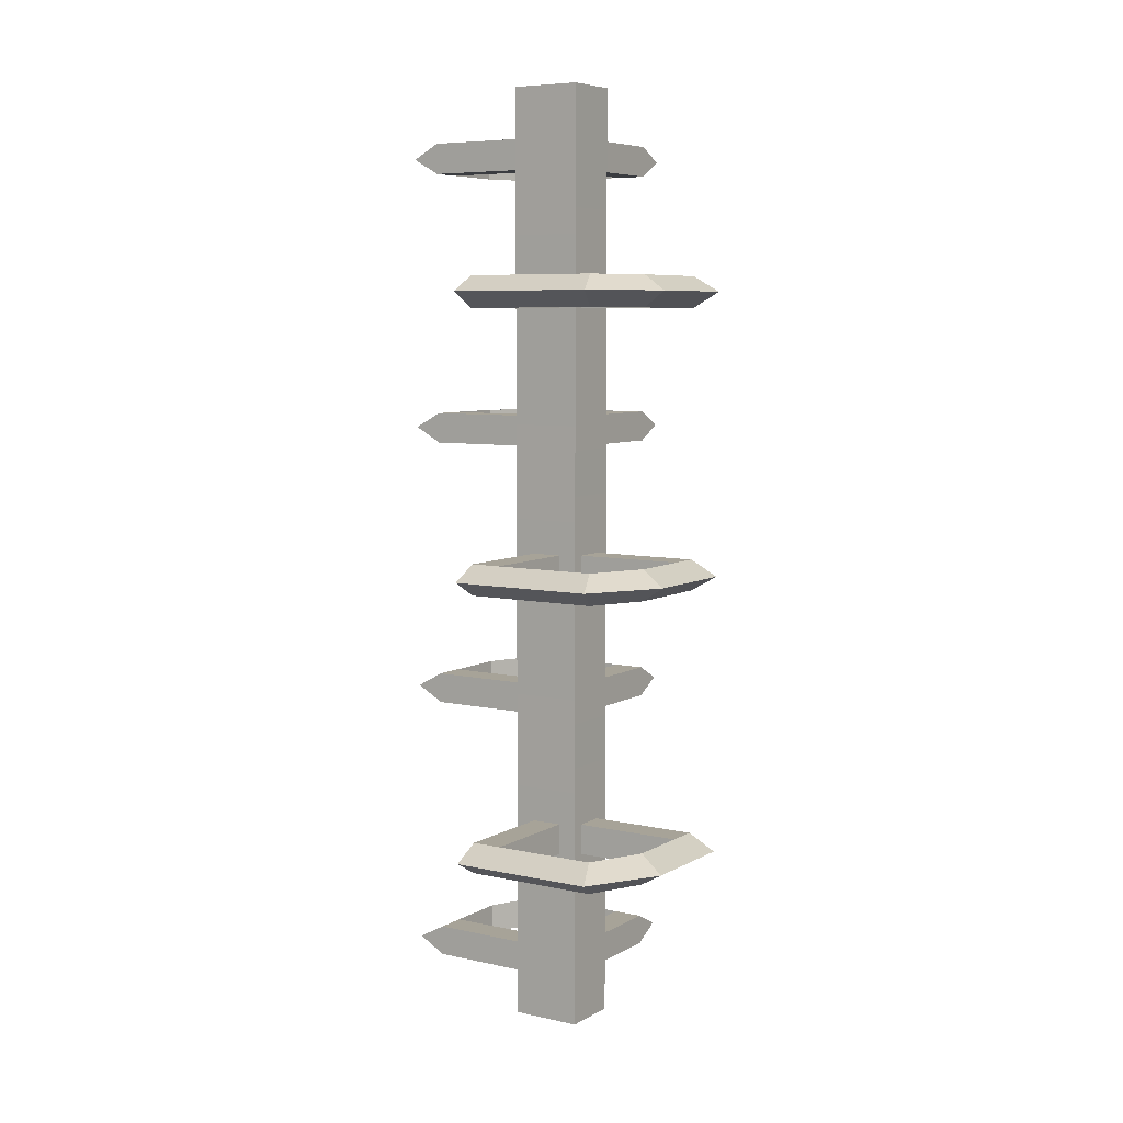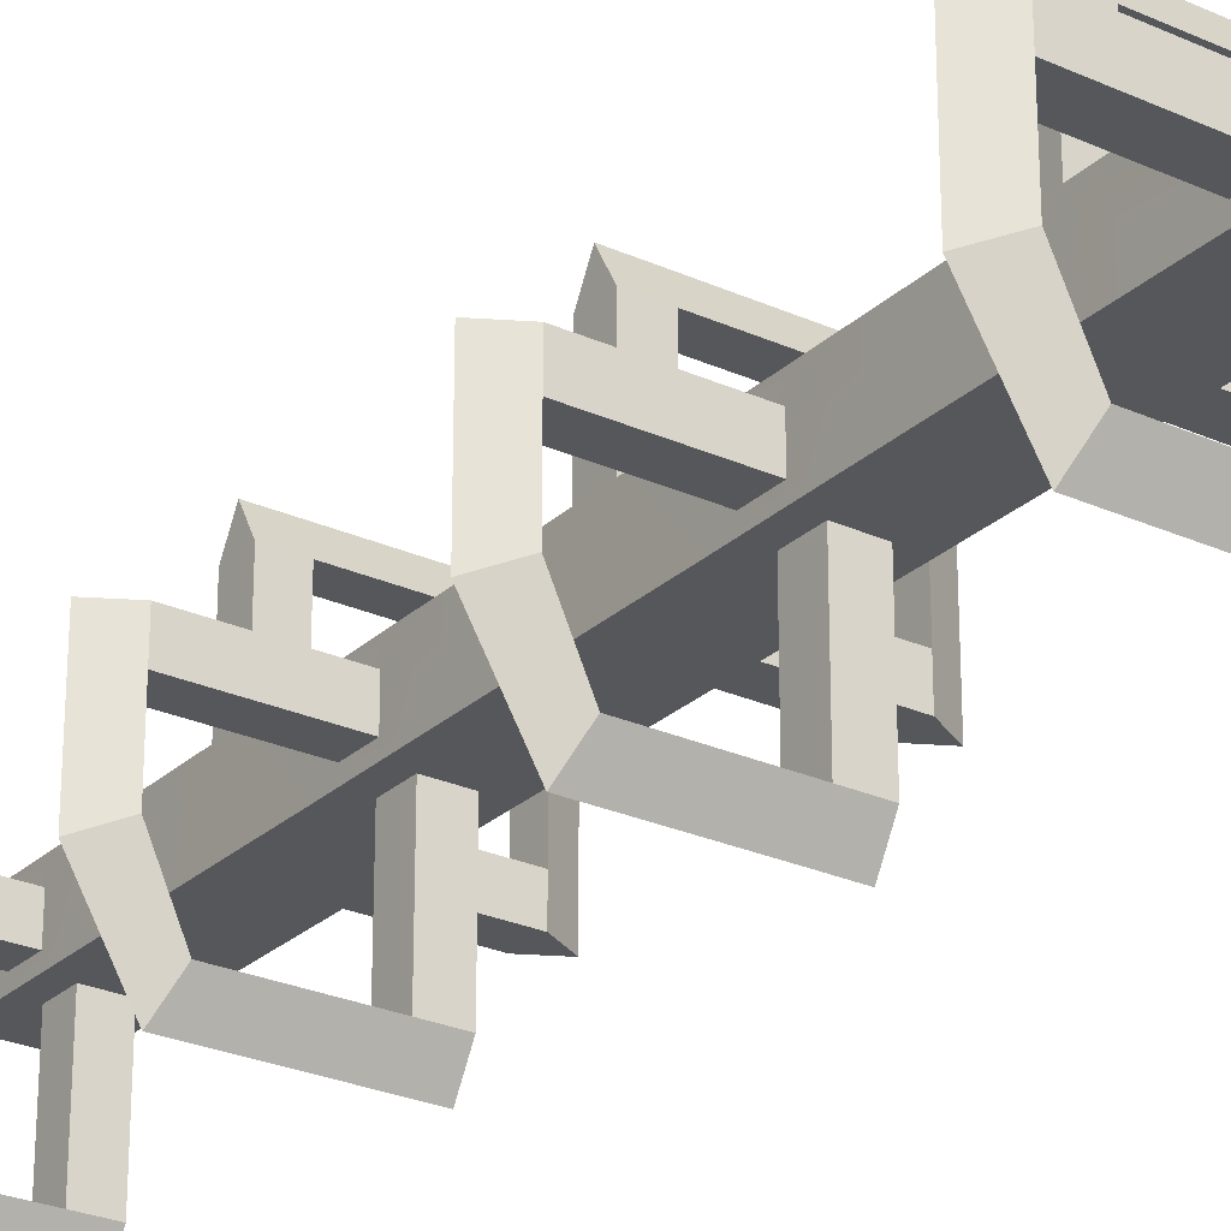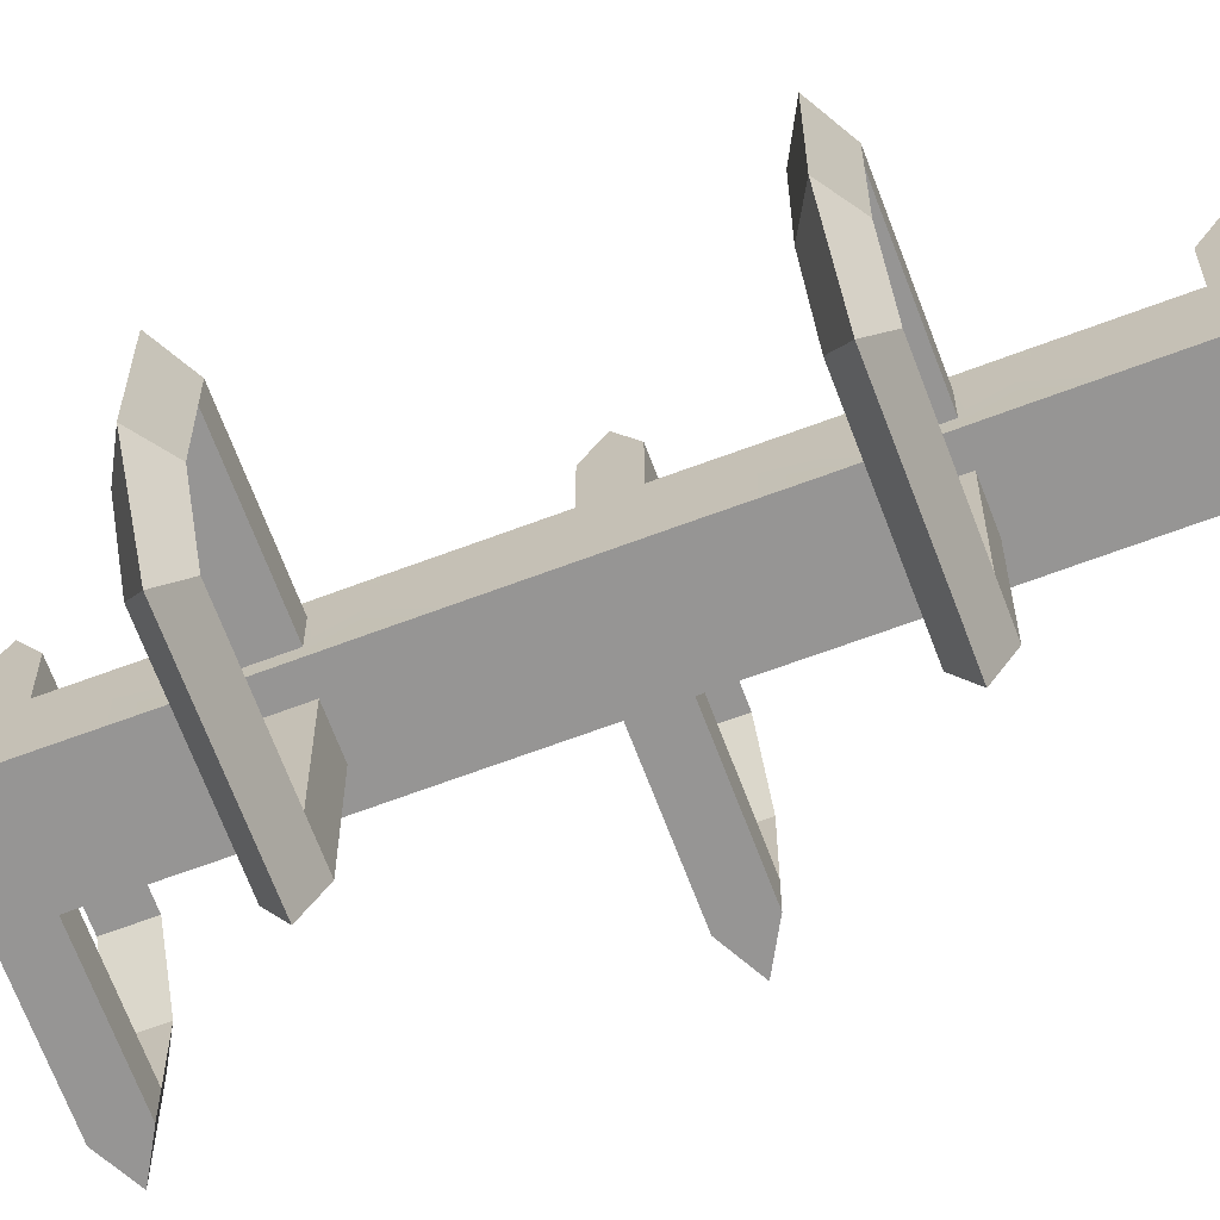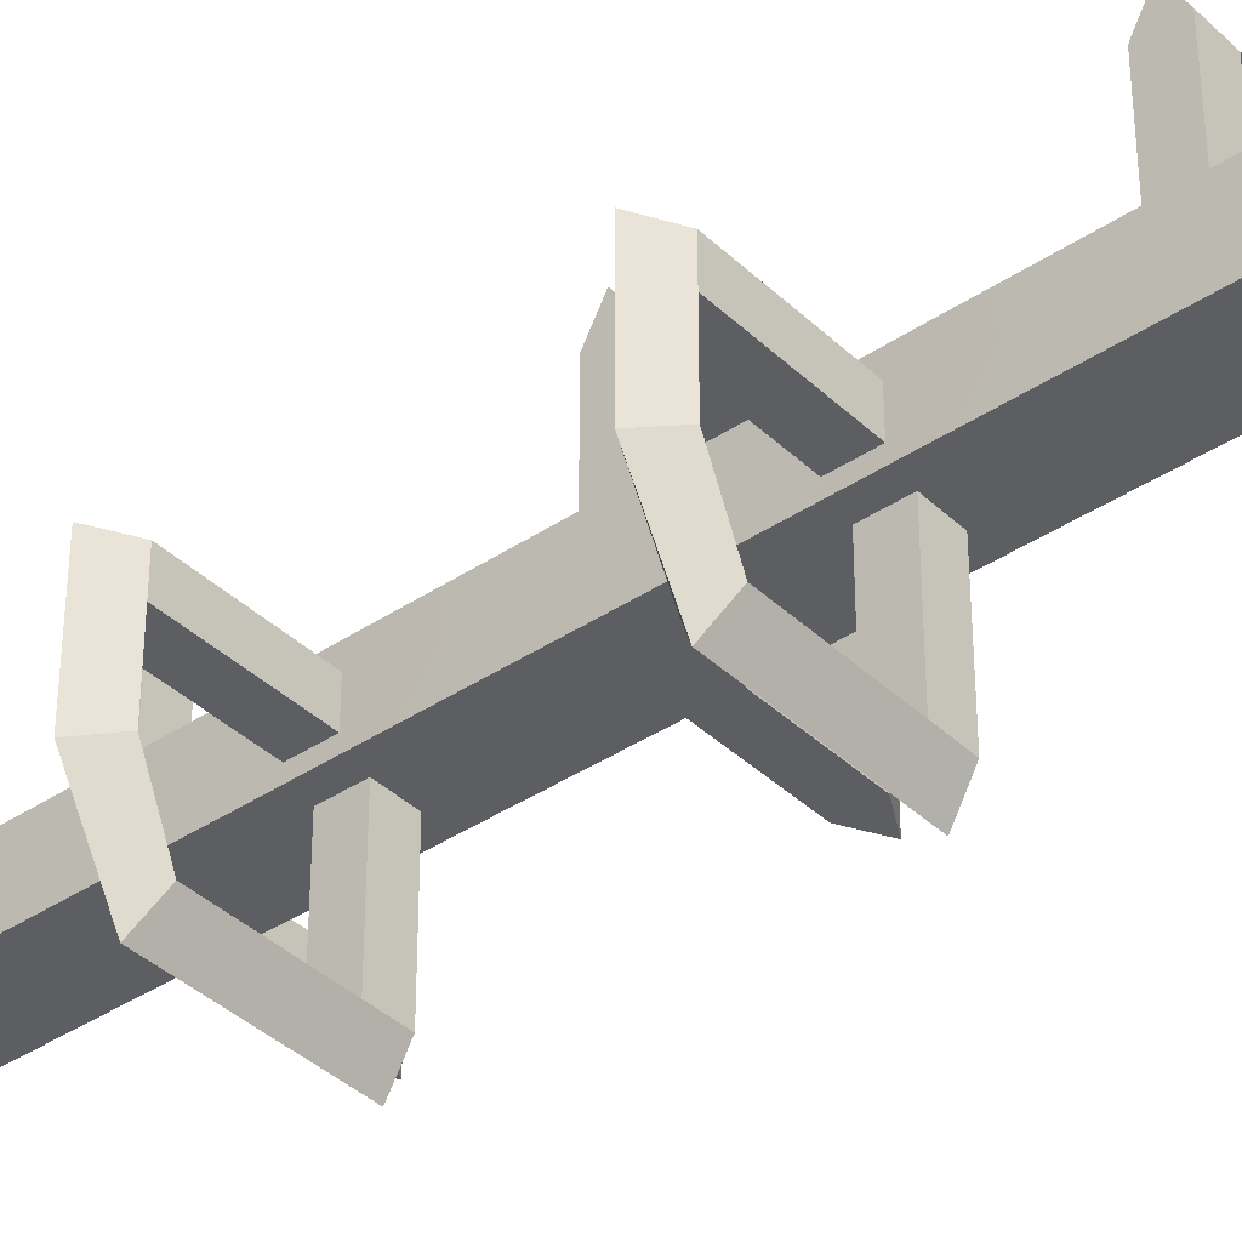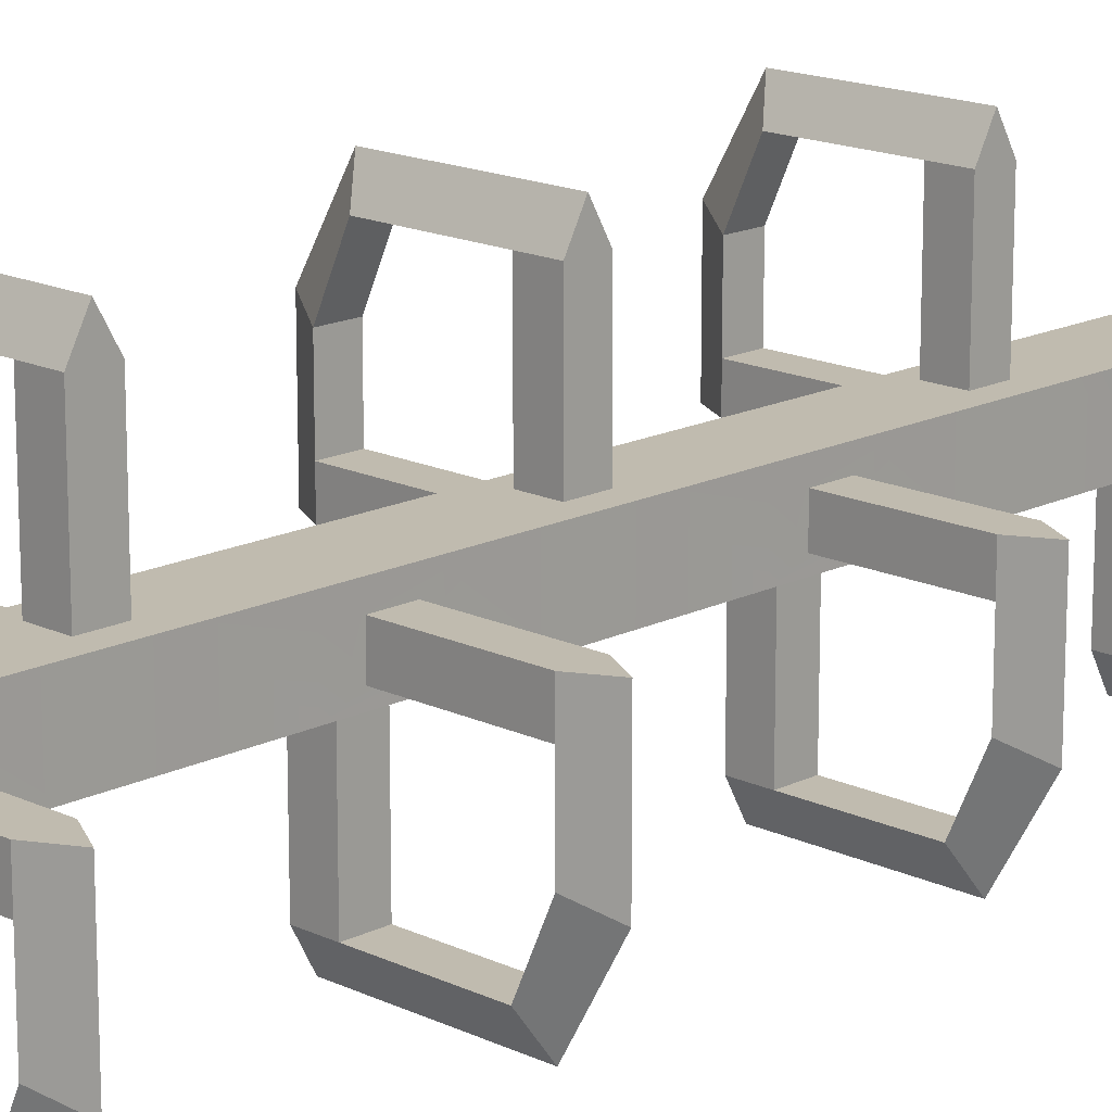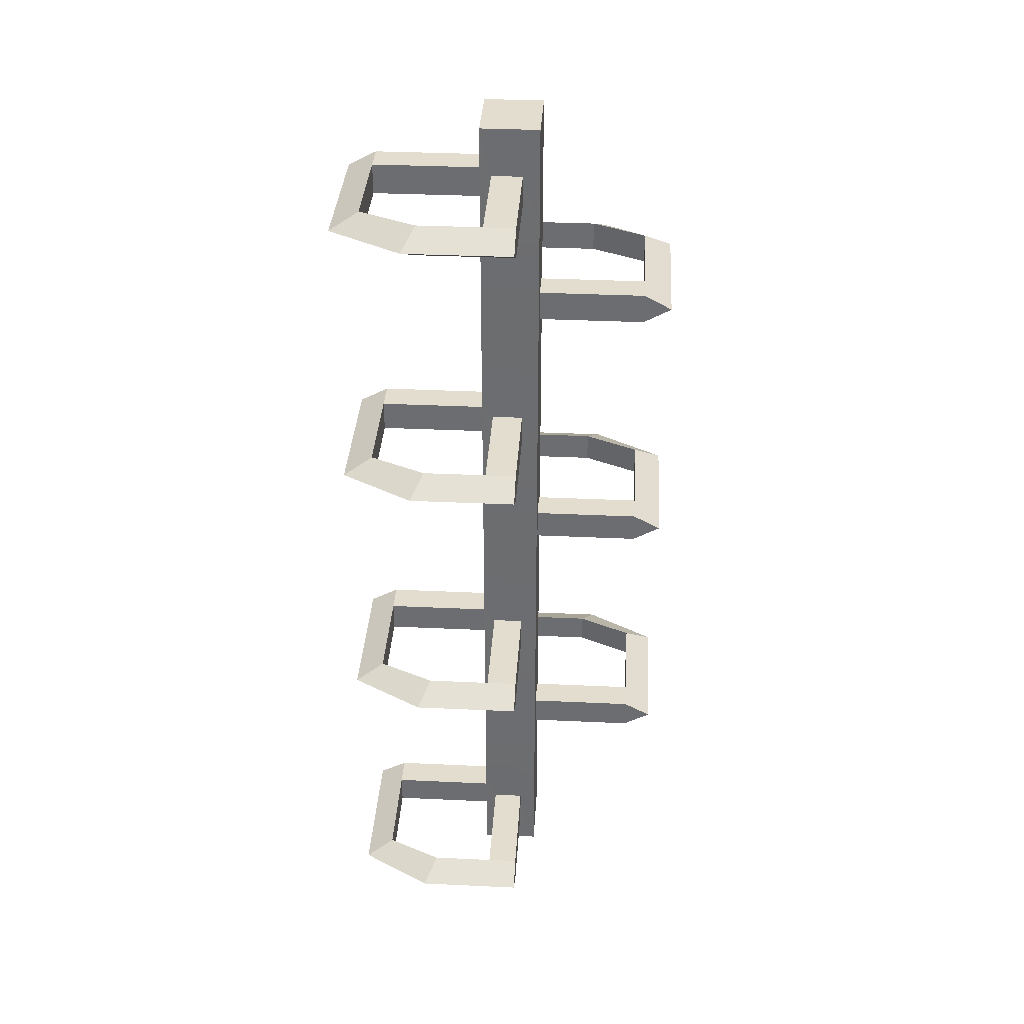
<metadata>
{"format":"obj","ext":"obj","renderer":"f3d","projection":"perspective","resolution":1024,"background":"white","views":[{"elev":6.8,"azim":-147.1,"up":"+Z"},{"elev":-26.4,"azim":144.6,"up":"+Y"},{"elev":-67.5,"azim":110.6,"up":"+Y"},{"elev":-38.5,"azim":130.2,"up":"+Y"},{"elev":16.2,"azim":44.4,"up":"+Y"},{"elev":35.6,"azim":93.5,"up":"+Z"}]}
</metadata>
<code>
o infuser_rotor
v -0.05775 0.05793 0.3336
v -0.05775 -0.04748 0.3336
v -0.05775 -0.04748 0.4336
v -0.05775 0.05793 0.4336
v 0.06874 -0.04748 0.3336
v 0.06874 0.05793 0.3336
v 0.06874 0.05793 0.4336
v 0.06874 -0.04748 0.4336
v -0.2542 0.15 0.5329
v -0.3042 0.171 0.5059
v -0.3042 0.0375 0.5059
v -0.2542 0.0375 0.5329
v 0.06874 -0.04748 0.5812
v -0.05775 -0.04748 0.5812
v 0.06874 0.05793 0.5812
v -0.05775 0.0375 0.4779
v -0.05775 0.0375 0.5329
v -0.05775 0.05793 0.5812
v -0.02416 0.05793 0.5329
v 0.0309 0.05793 0.5329
v 0.0309 0.3 0.5059
v 0.0309 0.25 0.5329
v 0.0309 0.25 0.4779
v 0.0309 0.05793 0.4779
v -0.02416 0.05793 0.4779
v -0.05775 -0.01756 0.5329
v -0.05775 -0.01756 0.4779
v -0.2542 -0.01756 0.5329
v -0.2298 0.3 0.5059
v -0.02416 0.3 0.5057
v -0.02416 0.25 0.4779
v -0.2087 0.25 0.4779
v -0.2542 0.0375 0.4779
v -0.2542 0.15 0.4779
v -0.2087 0.25 0.5329
v -0.02416 0.25 0.5329
v -0.3042 -0.01756 0.5059
v -0.2542 -0.01756 0.4779
v -0.05775 -0.04749 0.6812
v -0.05775 0.05792 0.6812
v 0.06874 0.05793 0.6812
v 0.06874 -0.04749 0.6812
v 0.2649 -0.1396 0.7806
v 0.3149 -0.1607 0.7536
v 0.3149 -0.02711 0.7536
v 0.2649 -0.02711 0.7806
v -0.05807 0.05788 0.8289
v 0.06842 0.05788 0.8289
v -0.05807 -0.04753 0.8289
v 0.06842 -0.02711 0.7256
v 0.06842 -0.02711 0.7806
v 0.06842 -0.04753 0.8289
v 0.03483 -0.04753 0.7806
v -0.02023 -0.04753 0.7806
v -0.02023 -0.2896 0.7536
v -0.02023 -0.2396 0.7806
v -0.02023 -0.2396 0.7256
v -0.02023 -0.04753 0.7256
v 0.03483 -0.04753 0.7256
v 0.06842 0.02795 0.7806
v 0.06842 0.02795 0.7256
v 0.2649 0.02795 0.7806
v 0.2194 -0.2396 0.7256
v 0.03483 -0.2396 0.7256
v 0.03483 -0.2396 0.7806
v 0.2194 -0.2396 0.7806
v 0.2649 -0.02711 0.7256
v 0.2649 -0.1396 0.7256
v 0.3149 0.02795 0.7536
v 0.2649 0.02795 0.7256
v 0.2405 -0.2896 0.7536
v 0.03483 -0.2896 0.7534
v -0.05807 0.05788 1.324
v -0.05807 -0.04753 1.324
v -0.05775 -0.04748 1.425
v -0.05775 0.05793 1.425
v 0.06842 -0.04753 1.324
v 0.06842 0.05788 1.324
v 0.06874 0.05793 1.425
v 0.06874 -0.04748 1.425
v -0.2542 0.15 1.525
v -0.3042 0.171 1.497
v -0.3042 0.0375 1.497
v -0.2542 0.0375 1.525
v 0.06874 -0.04748 1.573
v -0.05775 -0.04748 1.573
v 0.06874 0.05793 1.573
v -0.05775 0.0375 1.469
v -0.05775 0.0375 1.525
v -0.05775 0.05793 1.573
v -0.02416 0.05793 1.525
v 0.0309 0.05793 1.525
v 0.0309 0.3 1.497
v 0.0309 0.25 1.525
v 0.0309 0.25 1.469
v 0.0309 0.05793 1.469
v -0.02416 0.05793 1.469
v -0.05775 -0.01756 1.525
v -0.05775 -0.01756 1.469
v -0.2542 -0.01756 1.525
v -0.2087 0.25 1.469
v -0.02416 0.25 1.469
v -0.02416 0.25 1.525
v -0.2087 0.25 1.525
v -0.2542 0.0375 1.469
v -0.2542 0.15 1.469
v -0.3042 -0.01756 1.497
v -0.2542 -0.01756 1.469
v -0.2298 0.3 1.497
v -0.02416 0.3 1.497
v -0.2298 0.3 1.001
v -0.02416 0.3 1.001
v -0.02416 0.25 0.9729
v -0.2087 0.25 0.9729
v -0.05775 -0.04749 1.673
v -0.05775 0.05792 1.673
v 0.06874 0.05793 1.673
v 0.06874 -0.04749 1.673
v 0.2649 -0.1396 1.772
v 0.3149 -0.1607 1.745
v 0.3149 -0.02711 1.745
v 0.2649 -0.02711 1.772
v -0.05807 0.05788 1.86
v 0.06842 0.05788 1.86
v -0.05807 -0.04753 1.86
v 0.06842 -0.02711 1.717
v 0.06842 -0.02711 1.772
v 0.06842 -0.04753 1.86
v 0.03483 -0.04753 1.772
v -0.02023 -0.04753 1.772
v -0.02023 -0.2896 1.745
v -0.02023 -0.2396 1.772
v -0.02023 -0.2396 1.717
v -0.02023 -0.04753 1.717
v 0.03483 -0.04753 1.717
v 0.06842 0.02795 1.772
v 0.06842 0.02795 1.717
v 0.2649 0.02795 1.772
v 0.2194 -0.2396 1.717
v 0.03483 -0.2396 1.717
v 0.03483 -0.2396 1.772
v 0.2194 -0.2396 1.772
v 0.2649 -0.02711 1.717
v 0.2649 -0.1396 1.717
v 0.3149 0.02795 1.745
v 0.2649 0.02795 1.717
v 0.2405 -0.2896 1.745
v 0.03483 -0.2896 1.745
v -0.05775 -0.04748 0.9286
v -0.05775 0.05793 0.9286
v 0.06874 0.05793 0.9286
v 0.06874 -0.04748 0.9286
v -0.2542 0.15 1.028
v -0.3042 0.171 1.001
v -0.3042 0.0375 1.001
v -0.2542 0.0375 1.028
v 0.06874 -0.04748 1.076
v -0.05775 -0.04748 1.076
v 0.06874 0.05793 1.076
v -0.05775 0.0375 0.9729
v -0.05775 0.0375 1.028
v -0.05775 0.05793 1.076
v -0.02416 0.05793 1.028
v 0.0309 0.05793 1.028
v 0.0309 0.3 1.001
v 0.0309 0.25 1.028
v 0.0309 0.25 0.9729
v 0.0309 0.05793 0.9729
v -0.02416 0.05793 0.9729
v -0.05775 -0.01756 1.028
v -0.05775 -0.01756 0.9729
v -0.2542 -0.01756 1.028
v -0.02416 0.25 1.028
v -0.2087 0.25 1.028
v -0.2542 0.0375 0.9729
v -0.2542 0.15 0.9729
v -0.3042 -0.01756 1.001
v -0.2542 -0.01756 0.9729
v -0.05775 -0.04749 0.16
v -0.05775 0.05792 0.16
v 0.06874 0.05793 0.16
v 0.06874 -0.04749 0.16
v -0.05775 -0.04749 1.176
v -0.05775 0.05792 1.176
v 0.06874 0.05793 1.176
v 0.06874 -0.04749 1.176
v 0.2649 -0.1396 1.276
v 0.3149 -0.1607 1.249
v 0.3149 -0.02711 1.249
v 0.2649 -0.02711 1.276
v 0.06842 -0.02711 1.221
v 0.06842 -0.02711 1.276
v 0.03483 -0.04753 1.276
v -0.02023 -0.04753 1.276
v -0.02023 -0.2896 1.249
v -0.02023 -0.2396 1.276
v -0.02023 -0.2396 1.221
v -0.02023 -0.04753 1.221
v 0.03483 -0.04753 1.221
v 0.06842 0.02795 1.276
v 0.06842 0.02795 1.221
v 0.2649 0.02795 1.276
v 0.2194 -0.2396 1.221
v 0.03483 -0.2396 1.221
v 0.03483 -0.2396 1.276
v 0.2194 -0.2396 1.276
v 0.2649 -0.02711 1.221
v 0.2649 -0.1396 1.221
v 0.3149 0.02795 1.249
v 0.2649 0.02795 1.221
v 0.2405 -0.2896 1.249
v 0.03483 -0.2896 1.249
v 0.2649 -0.1396 0.2849
v 0.3149 -0.1607 0.2579
v 0.3149 -0.02711 0.2579
v 0.2649 -0.02711 0.2849
v 0.06842 -0.02711 0.2299
v 0.06842 -0.02711 0.2849
v 0.03483 -0.04753 0.2849
v -0.02023 -0.04753 0.2849
v -0.02023 -0.2896 0.2579
v -0.02023 -0.2396 0.2849
v -0.02023 -0.2396 0.2299
v -0.02023 -0.04753 0.2299
v 0.03483 -0.04753 0.2299
v 0.06842 0.02795 0.2849
v 0.06842 0.02795 0.2299
v 0.2649 0.02795 0.2849
v 0.2649 -0.02711 0.2299
v 0.2649 -0.1396 0.2299
v 0.3149 0.02795 0.2579
v 0.2649 0.02795 0.2299
v 0.2194 -0.2396 0.2849
v 0.2405 -0.2896 0.2579
v 0.03483 -0.2396 0.2849
v 0.03483 -0.2896 0.2579
v 0.03483 -0.2396 0.2299
v 0.2194 -0.2396 0.2299
v -0.02416 0.3 0.5059
v 0.03483 -0.2896 0.7536
v 0.03483 -0.2896 1.745
v 0.03483 -0.2896 1.248
f 1 2 3 4
f 5 6 7 8
f 6 1 4 7
f 2 5 8 3
f 9 10 11 12
f 8 13 14 3
f 8 7 15 13
f 16 17 18 4
f 19 18 15 20
f 21 22 23
f 24 7 4 25
f 14 18 17 26
f 16 4 3 27
f 26 17 12 28
f 29 30 31 32
f 33 34 9 12
f 3 14 26 27
f 24 20 15 7
f 25 4 18 19
f 17 16 33 12
f 35 36 30 29
f 37 11 33 38
f 33 11 10 34
f 10 9 35 29
f 36 31 25 19
f 37 28 12 11
f 34 32 35 9
f 30 21 23 31
f 19 20 22 36
f 22 20 24 23
f 24 25 31 23
f 27 38 33 16
f 34 10 29 32
f 37 38 28
f 27 26 28 38
f 18 14 39 40
f 13 15 41 42
f 15 18 40 41
f 14 13 42 39
f 43 44 45 46
f 40 47 48 41
f 40 39 49 47
f 50 51 52 42
f 53 52 49 54
f 55 56 57
f 58 39 42 59
f 48 52 51 60
f 50 42 41 61
f 60 51 46 62
f 63 64 65 66
f 67 68 43 46
f 41 48 60 61
f 58 54 49 39
f 59 42 52 53
f 51 50 67 46
f 59 53 65 64
f 69 45 67 70
f 67 45 44 68
f 44 43 66 71
f 71 72 64 63
f 66 65 72 71
f 69 62 46 45
f 68 63 66 43
f 53 54 56 65
f 56 54 58 57
f 58 59 64 57
f 61 70 67 50
f 68 44 71 63
f 69 70 62
f 61 60 62 70
f 73 74 75 76
f 77 78 79 80
f 78 73 76 79
f 74 77 80 75
f 81 82 83 84
f 80 85 86 75
f 80 79 87 85
f 88 89 90 76
f 91 90 87 92
f 93 94 95
f 96 79 76 97
f 86 90 89 98
f 88 76 75 99
f 98 89 84 100
f 101 102 103 104
f 105 106 81 84
f 75 86 98 99
f 96 92 87 79
f 97 76 90 91
f 89 88 105 84
f 97 91 103 102
f 107 83 105 108
f 105 83 82 106
f 82 81 104 109
f 109 110 102 101
f 104 103 110 109
f 107 100 84 83
f 106 101 104 81
f 111 112 113 114
f 93 110 103 94
f 91 92 94 103
f 94 92 96 95
f 96 97 102 95
f 99 108 105 88
f 106 82 109 101
f 107 108 100
f 99 98 100 108
f 90 86 115 116
f 85 87 117 118
f 87 90 116 117
f 86 85 118 115
f 119 120 121 122
f 116 123 124 117
f 116 115 125 123
f 126 127 128 118
f 129 128 125 130
f 131 132 133
f 134 115 118 135
f 124 128 127 136
f 126 118 117 137
f 136 127 122 138
f 139 140 141 142
f 143 144 119 122
f 117 124 136 137
f 134 130 125 115
f 135 118 128 129
f 127 126 143 122
f 135 129 141 140
f 145 121 143 146
f 143 121 120 144
f 120 119 142 147
f 147 148 140 139
f 142 141 148 147
f 145 138 122 121
f 144 139 142 119
f 141 132 131 148
f 148 131 133 140
f 129 130 132 141
f 132 130 134 133
f 134 135 140 133
f 137 146 143 126
f 144 120 147 139
f 145 146 138
f 137 136 138 146
f 47 49 149 150
f 52 48 151 152
f 48 47 150 151
f 49 52 152 149
f 153 154 155 156
f 152 157 158 149
f 152 151 159 157
f 160 161 162 150
f 163 162 159 164
f 165 166 167
f 168 151 150 169
f 158 162 161 170
f 160 150 149 171
f 170 161 156 172
f 114 113 173 174
f 175 176 153 156
f 149 158 170 171
f 168 164 159 151
f 169 150 162 163
f 161 160 175 156
f 169 163 173 113
f 177 155 175 178
f 175 155 154 176
f 154 153 174 111
f 174 173 112 111
f 177 172 156 155
f 176 114 174 153
f 32 31 36 35
f 163 164 166 173
f 166 164 168 167
f 168 169 113 167
f 171 178 175 160
f 176 154 111 114
f 125 128 124 123
f 179 180 181 182
f 177 178 172
f 171 170 172 178
f 162 158 183 184
f 157 159 185 186
f 159 162 184 185
f 158 157 186 183
f 187 188 189 190
f 184 73 78 185
f 184 183 74 73
f 191 192 77 186
f 193 77 74 194
f 195 196 197
f 198 183 186 199
f 78 77 192 200
f 191 186 185 201
f 200 192 190 202
f 203 204 205 206
f 207 208 187 190
f 185 78 200 201
f 198 194 74 183
f 199 186 77 193
f 192 191 207 190
f 199 193 205 204
f 209 189 207 210
f 207 189 188 208
f 188 187 206 211
f 205 212 211 206
f 211 212 204 203
f 209 202 190 189
f 208 203 206 187
f 205 196 195 212
f 212 195 197 204
f 193 194 196 205
f 196 194 198 197
f 198 199 204 197
f 201 210 207 191
f 208 188 211 203
f 209 210 202
f 201 200 202 210
f 213 214 215 216
f 180 1 6 181
f 180 179 2 1
f 217 218 5 182
f 219 5 2 220
f 221 222 223
f 224 179 182 225
f 6 5 218 226
f 217 182 181 227
f 226 218 216 228
f 229 230 213 216
f 181 6 226 227
f 224 220 2 179
f 225 182 5 219
f 218 217 229 216
f 231 215 229 232
f 229 215 214 230
f 214 213 233 234
f 233 235 236 234
f 234 236 237 238
f 231 228 216 215
f 230 238 233 213
f 235 222 221 236
f 236 221 223 237
f 219 220 222 235
f 222 220 224 223
f 224 225 237 223
f 227 232 229 217
f 230 214 234 238
f 231 232 228
f 227 226 228 232
f 235 237 225 219
f 238 237 235 233
f 21 30 36 22
f 173 166 165 112
f 112 165 167 113
f 110 93 95 102
f 65 56 55 72
f 72 55 57 64

</code>
